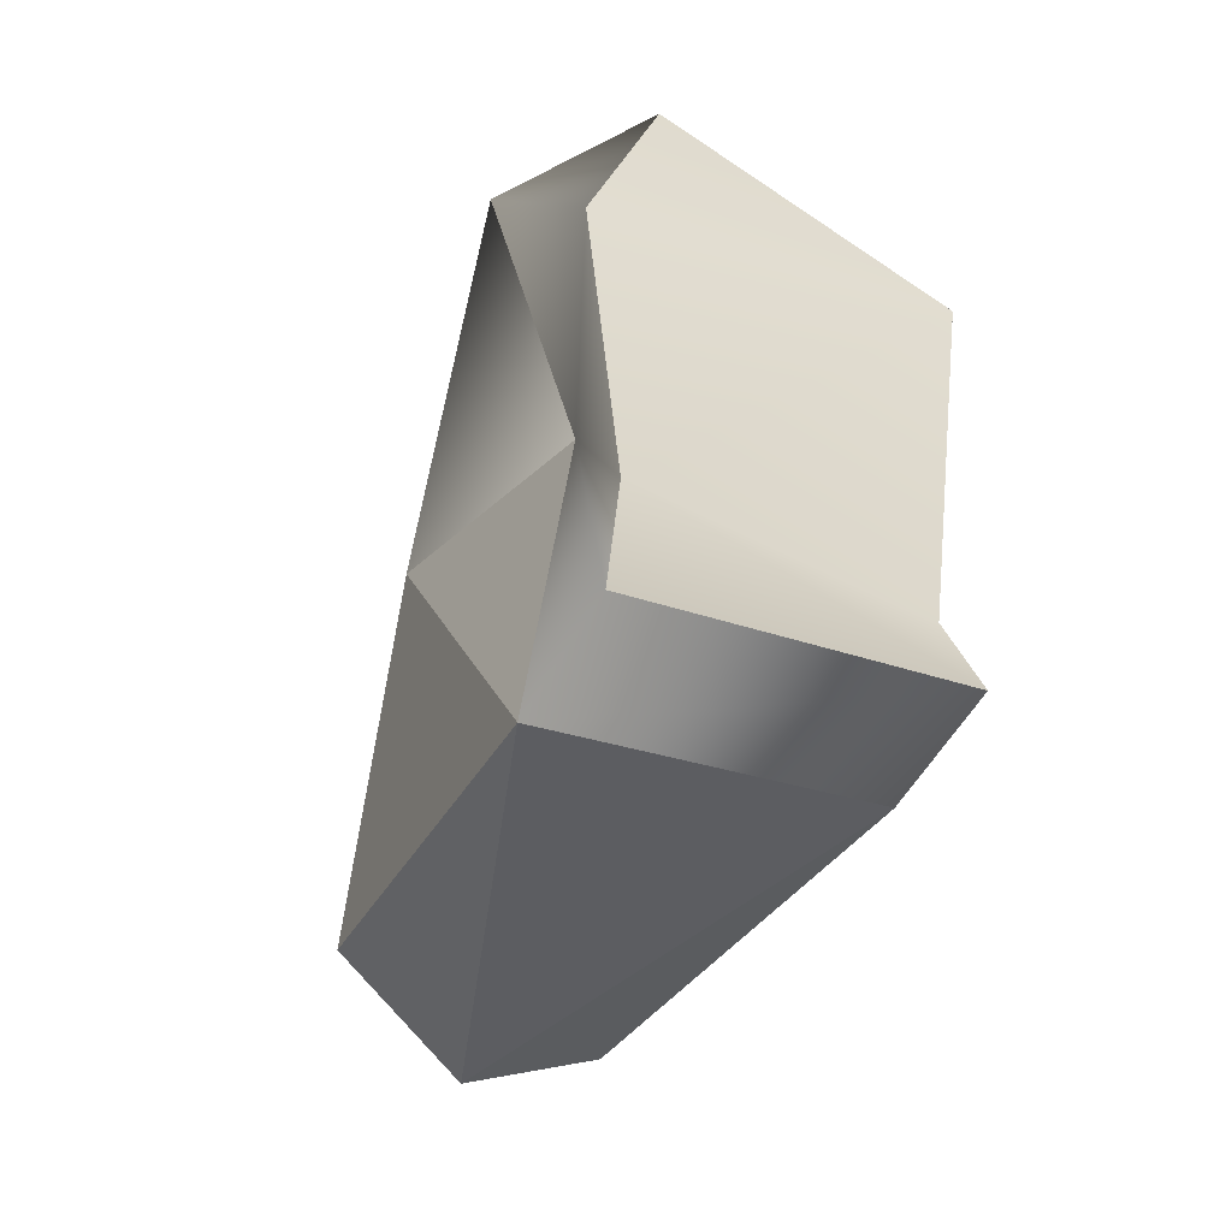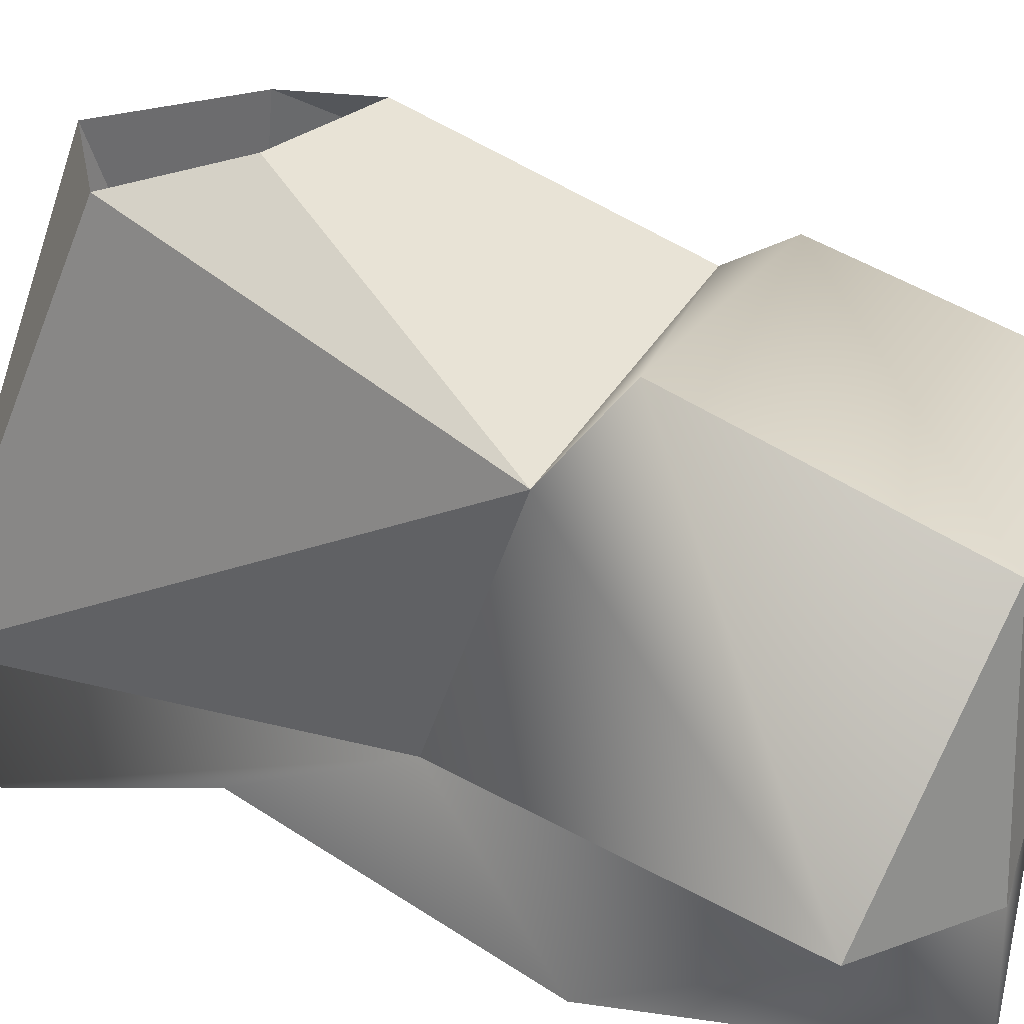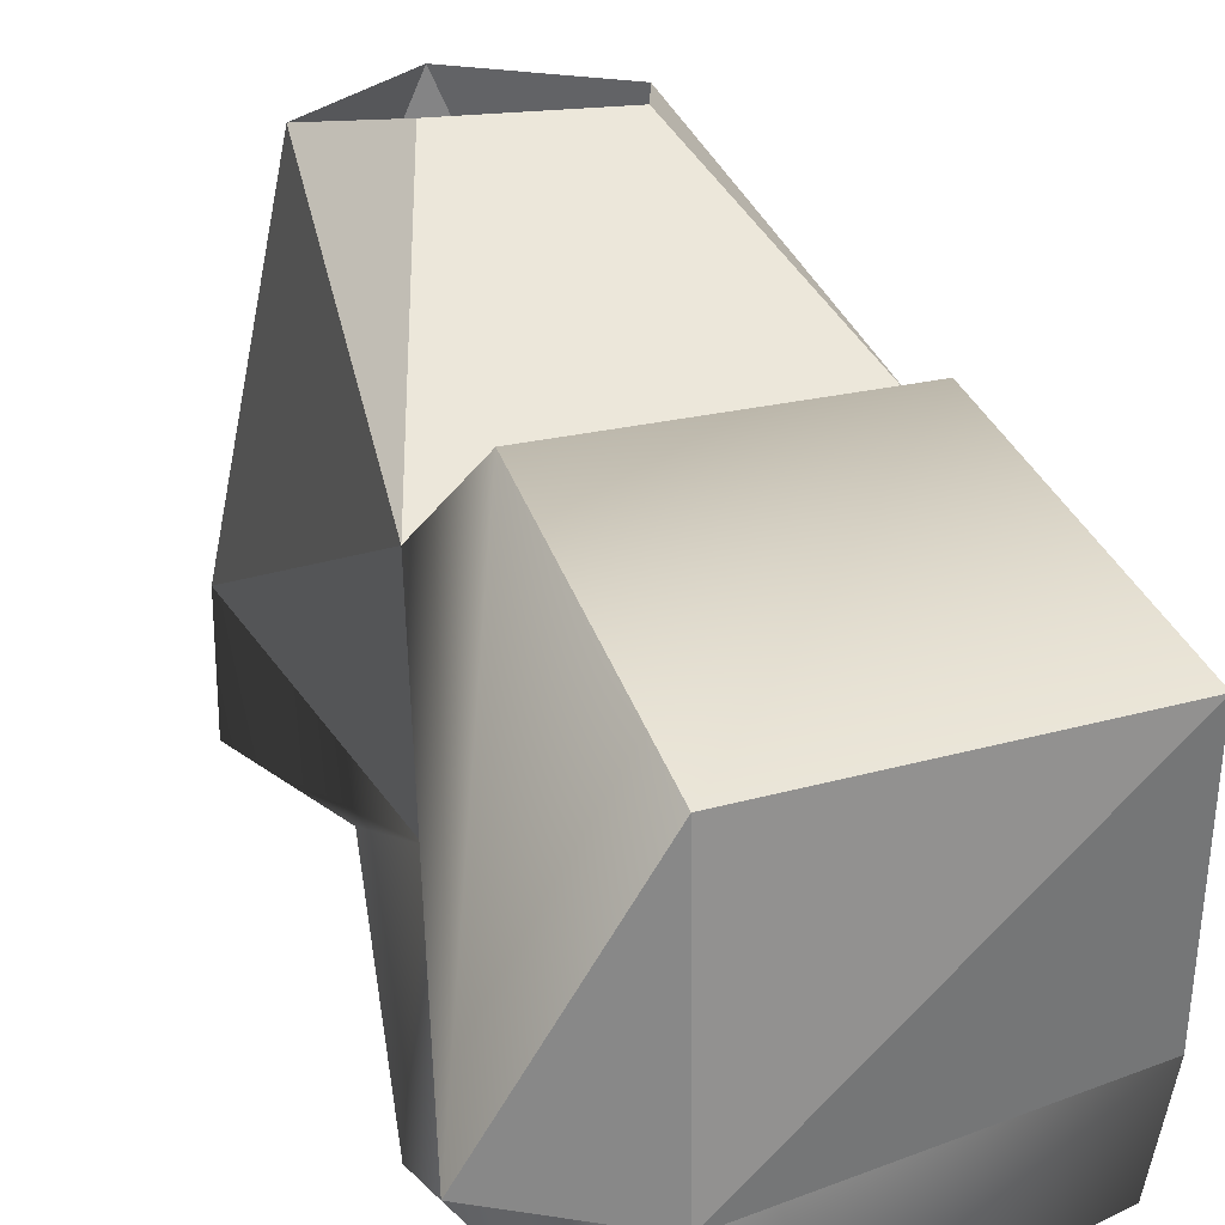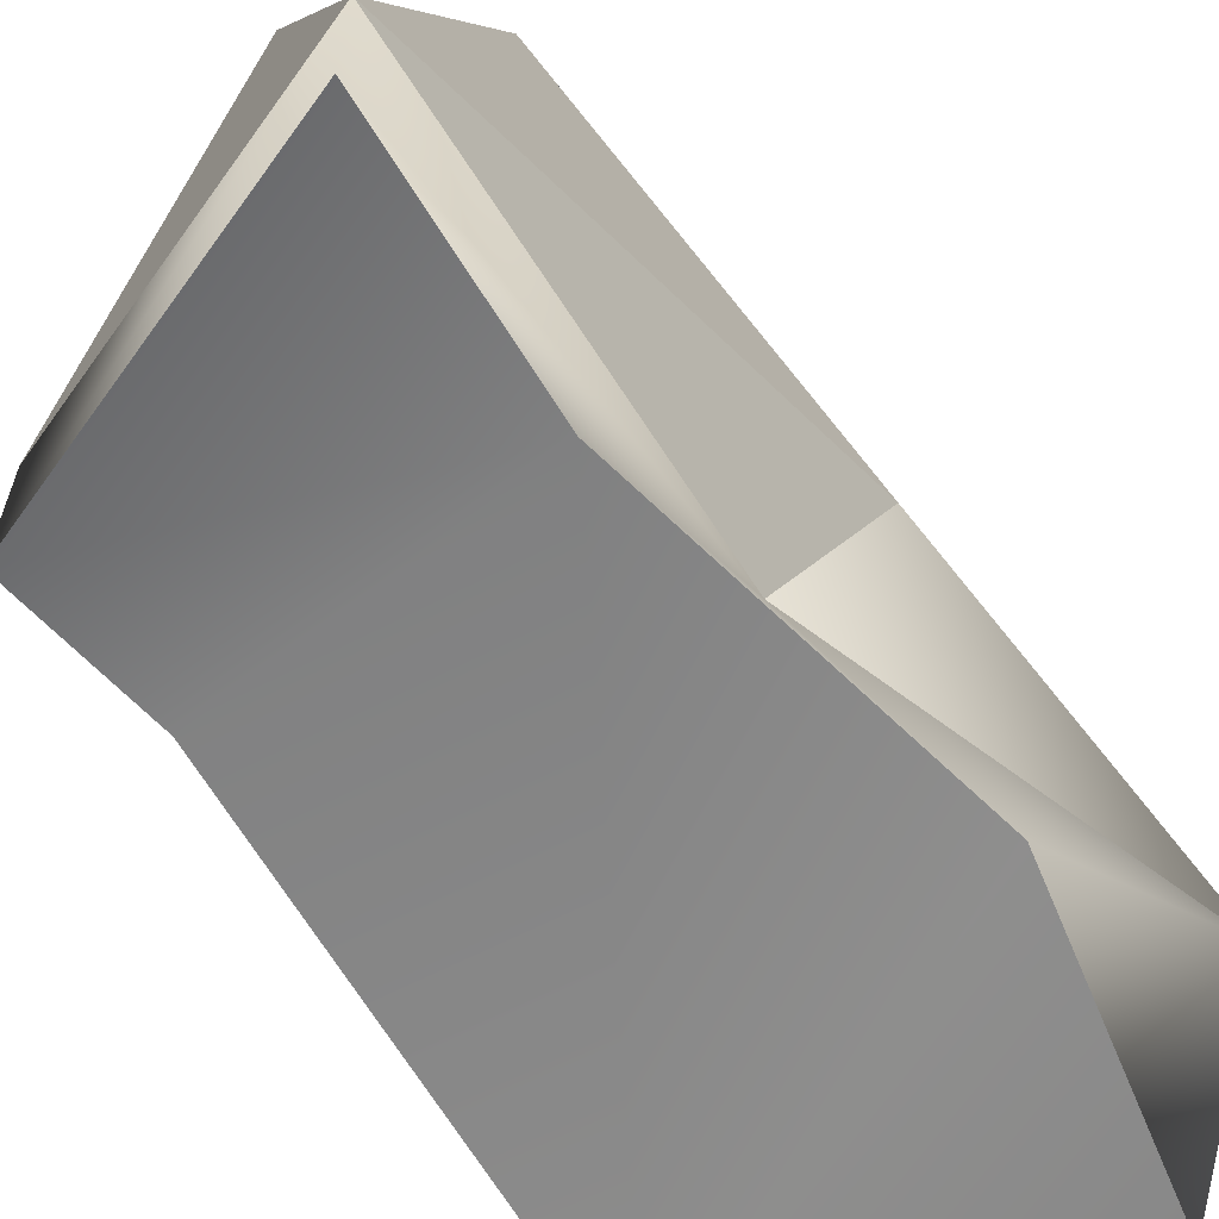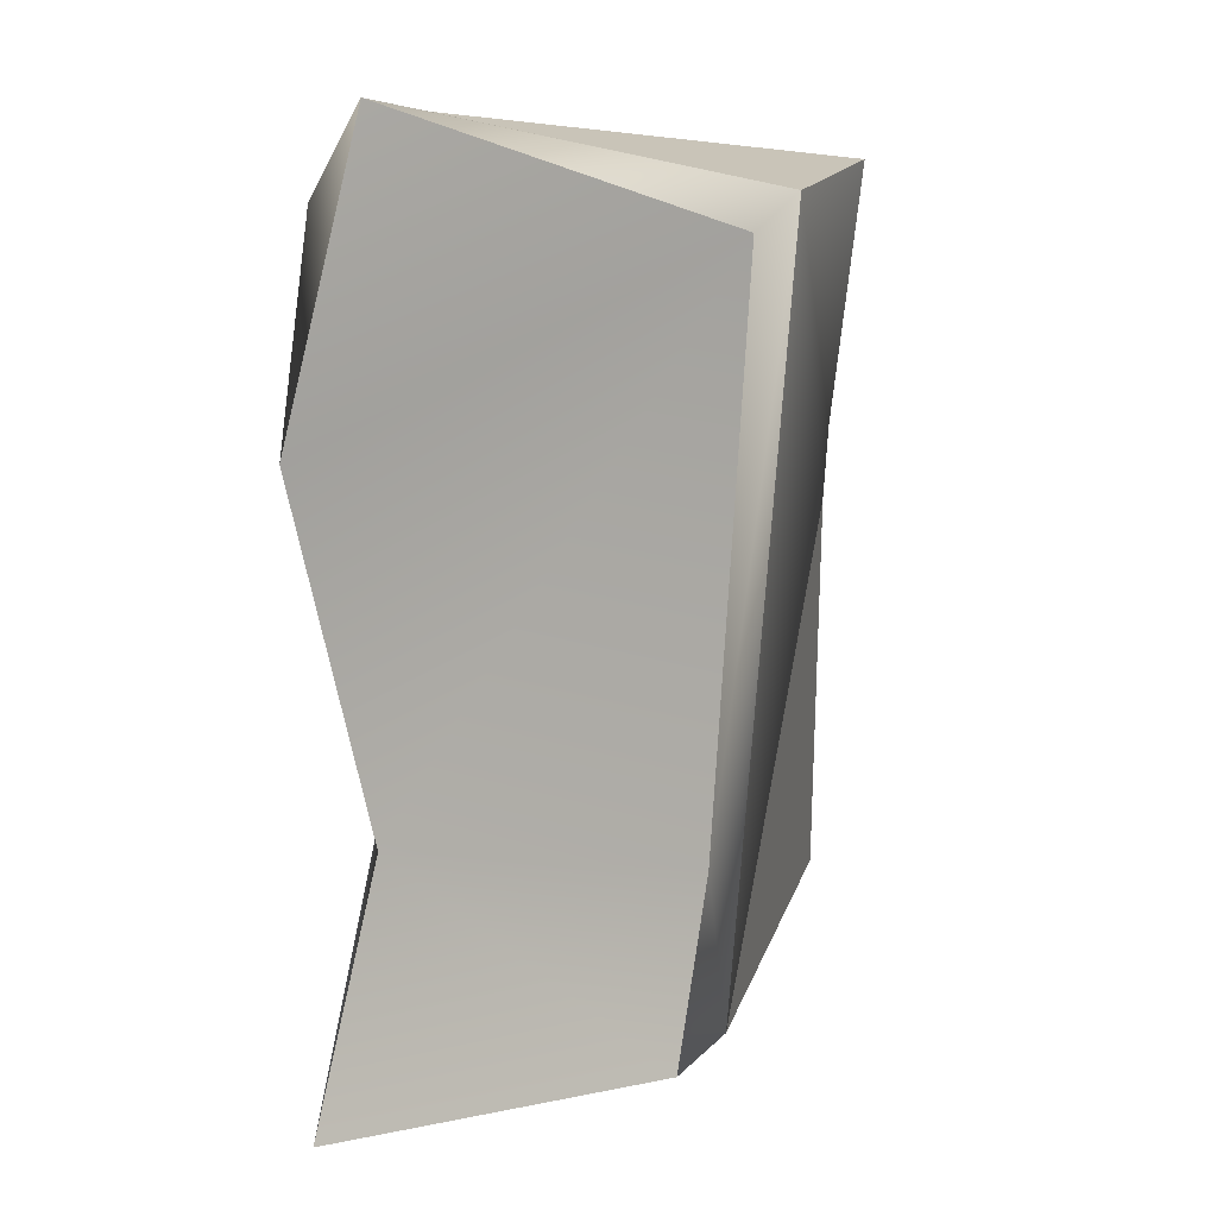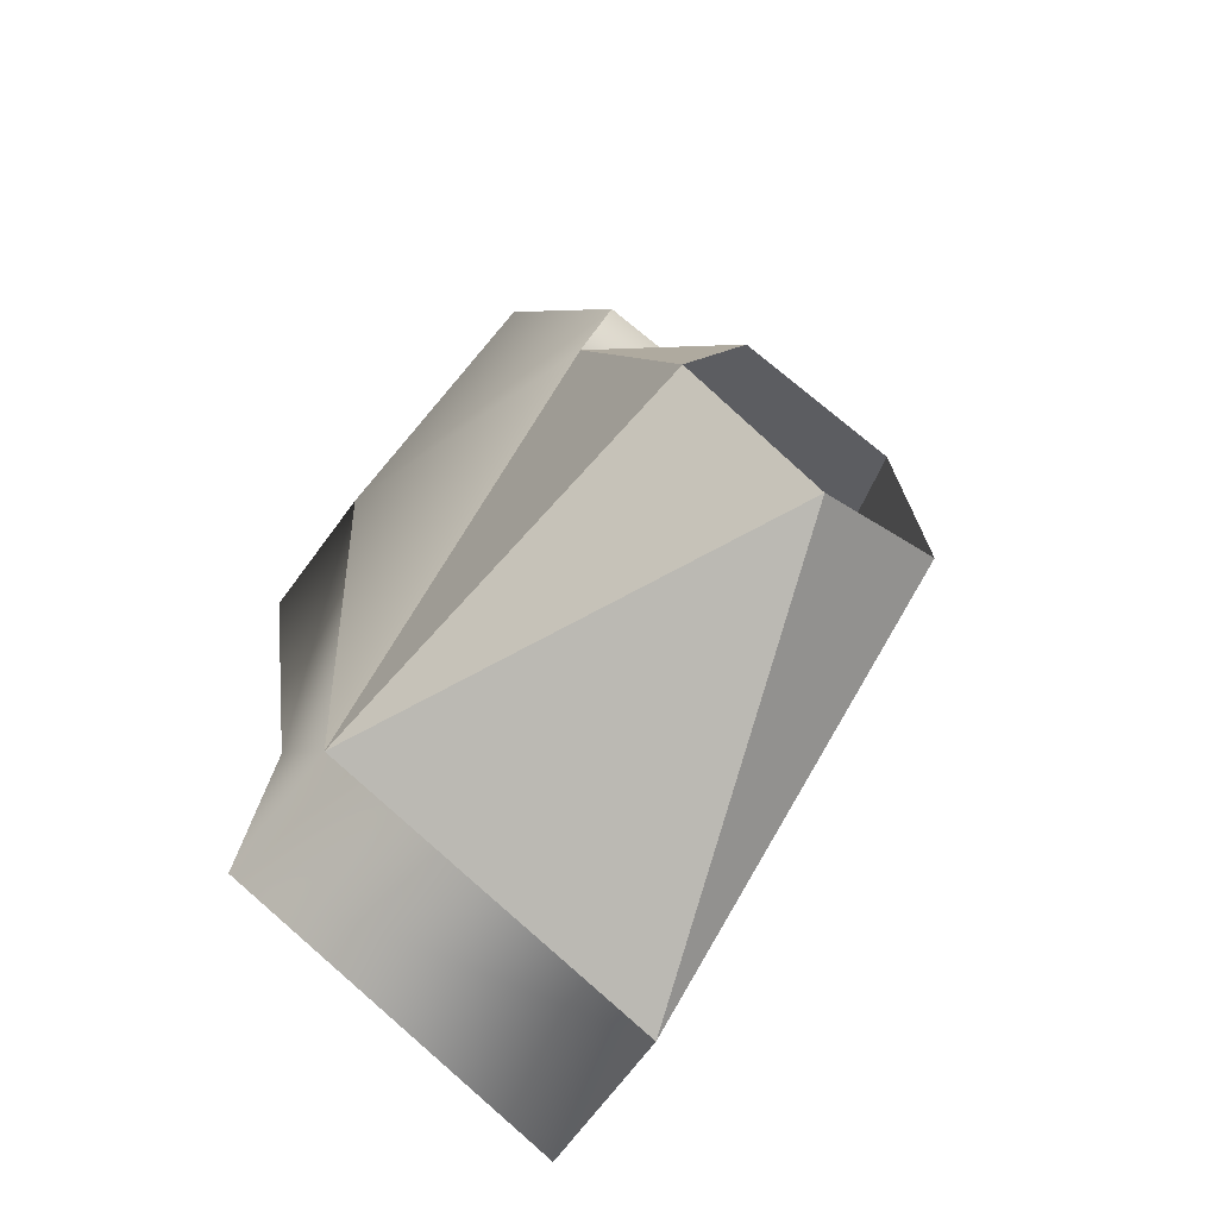
<metadata>
{"format":"obj","ext":"obj","renderer":"f3d","projection":"perspective","resolution":1024,"background":"white","views":[{"elev":-55.3,"azim":-28.9,"up":"+Z"},{"elev":26.9,"azim":-62.3,"up":"+Y"},{"elev":25.7,"azim":-19.0,"up":"+Y"},{"elev":-62.7,"azim":-142.5,"up":"+Y"},{"elev":6.6,"azim":20.5,"up":"+Z"},{"elev":-74.3,"azim":142.2,"up":"+Z"}]}
</metadata>
<code>
o 20_CLEATED_LEFT_FOOT.002_15_LEFT_FOOT.003
v -0.03782 0.008562 0.01904
v -0.06969 -0.05103 0.1129
v 0.04456 -0.03456 0.1108
v 0.01477 0.008562 0.02643
v -0.04955 -0.05548 0.2307
v 0.06274 -0.05408 0.2224
v -0.09101 -0.1456 0.2068
v 0.04657 -0.1456 -0.04363
v 0.06778 -0.1456 0.2074
v -0.05554 -0.1456 0.07283
v -0.01451 -0.001962 -0.05422
v 0.03224 -0.001962 -0.02162
v -0.04955 -0.1456 0.2334
v -0.06975 -0.1456 -0.07864
v -0.0584 -0.001962 -0.01945
v 0.04657 -0.1917 -0.04363
v 0.06778 -0.1917 0.1936
v -0.05554 -0.1739 0.01012
v -0.06975 -0.1917 -0.07864
v -0.07756 -0.1917 0.1282
v -0.04955 -0.1917 0.2334
v 0.05002 -0.1739 0.01288
v -0.05582 -0.02215 0.135
v 0.04247 -0.0203 0.135
f 1 2 3 4
f 3 9 8
f 5 6 24 23
f 8 11 12
f 5 13 6
f 13 5 7
f 14 15 11
f 14 2 15
f 1 15 2
f 4 3 12
f 8 12 3
f 14 11 8
f 6 13 9
f 10 2 14
f 10 14 19 18
f 9 13 21
f 13 7 21
f 14 8 16 19
f 17 21 20
f 16 22 18 19
f 18 22 17 20
f 8 9 22
f 7 10 20
f 10 7 2
f 22 9 17
f 2 7 23
f 9 3 24
f 22 16 8
f 21 7 20
f 20 10 18
f 21 17 9
f 24 6 9
f 23 7 5
f 23 24 3 2

</code>
